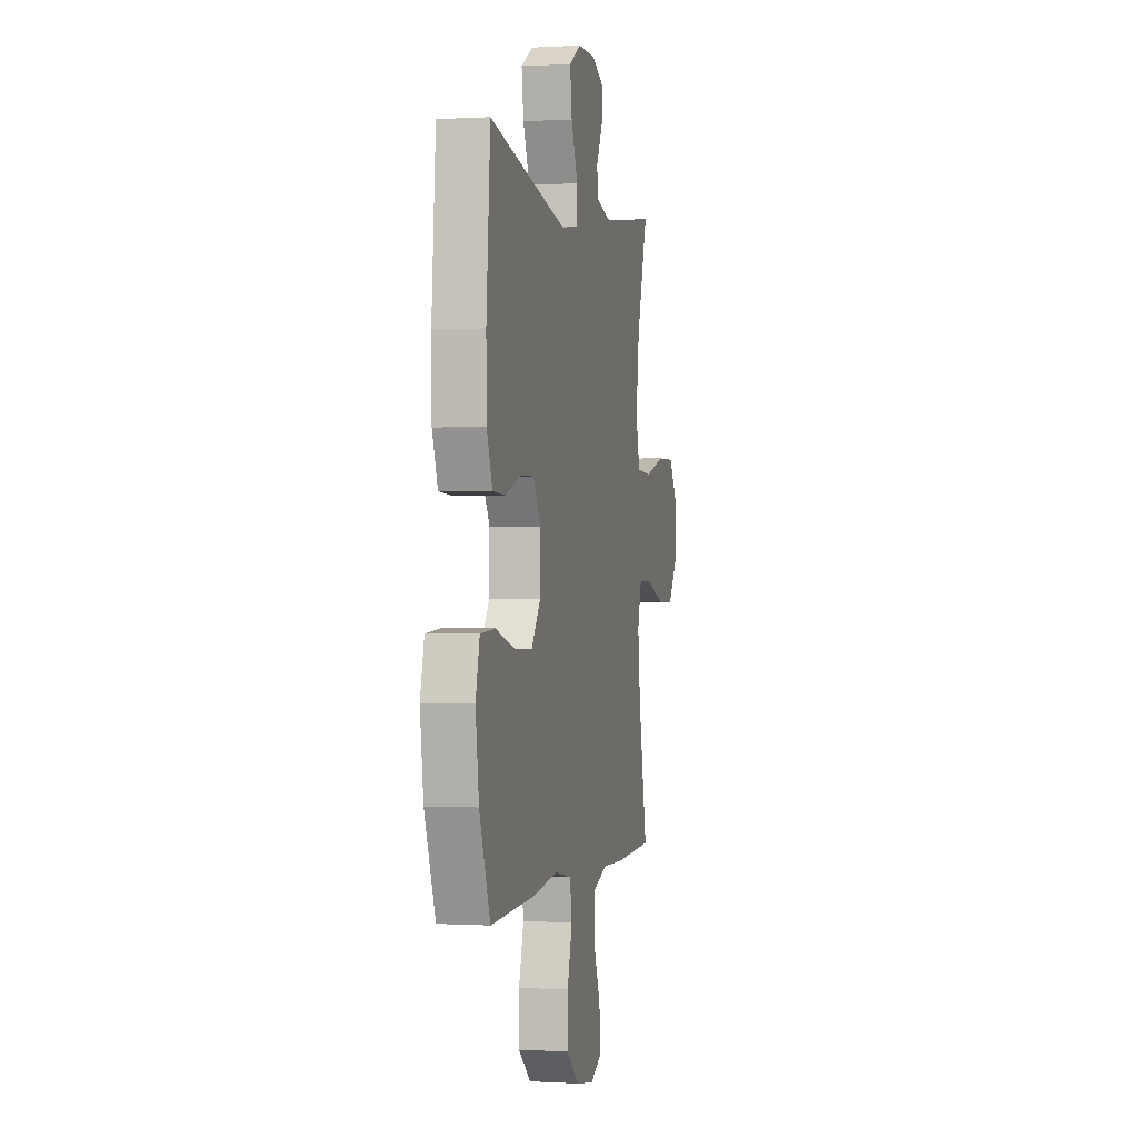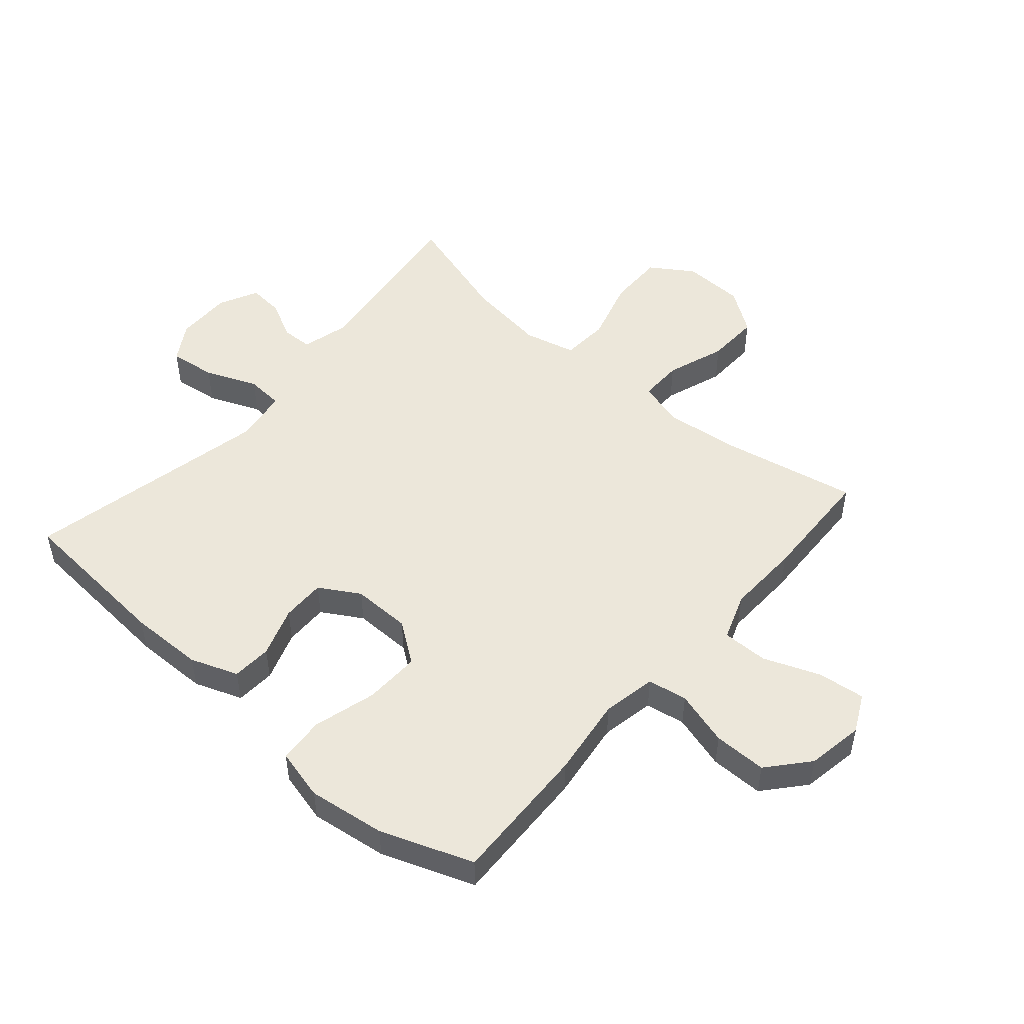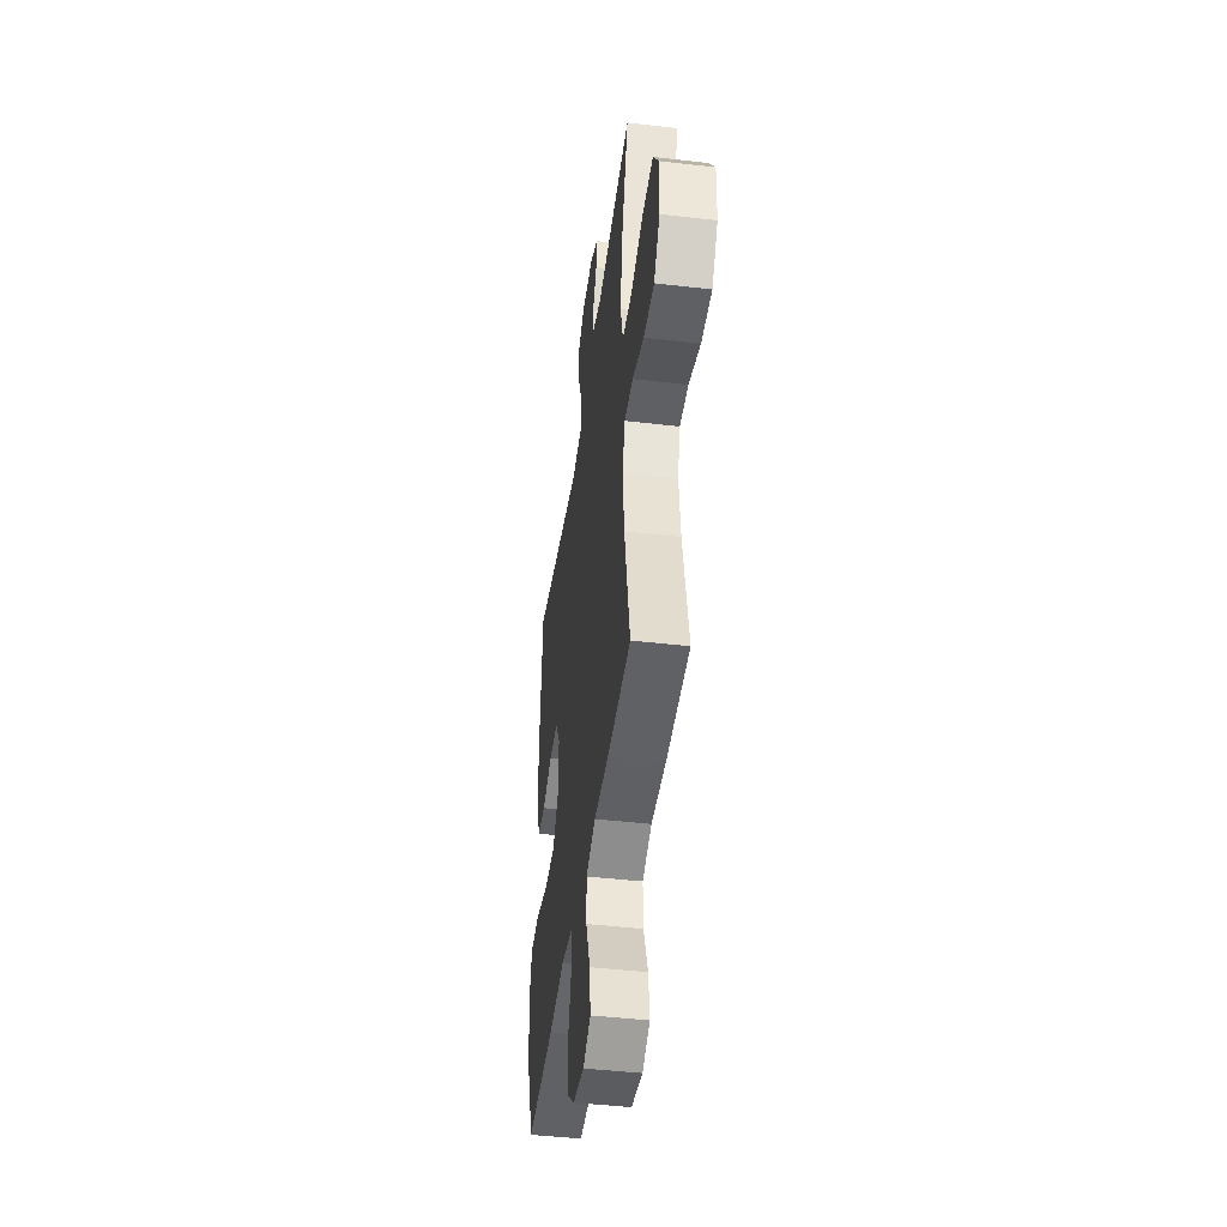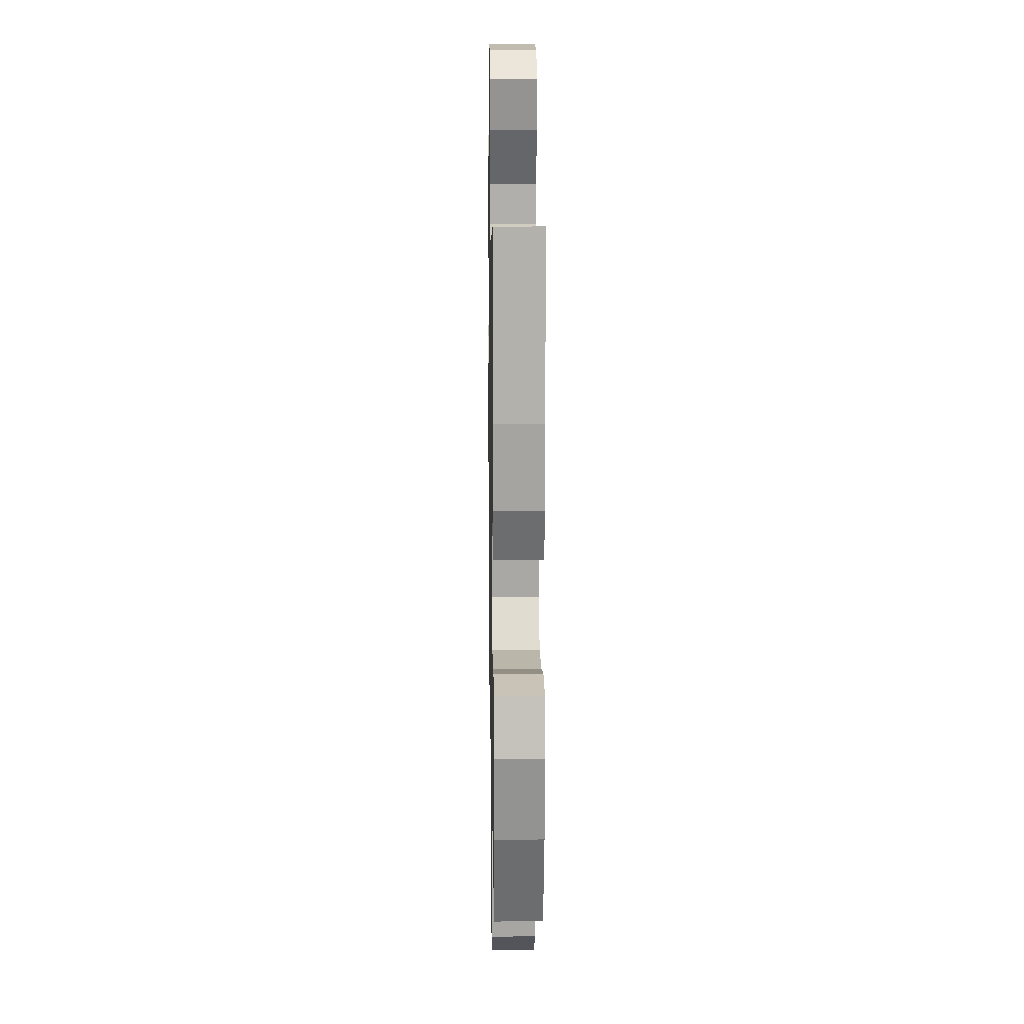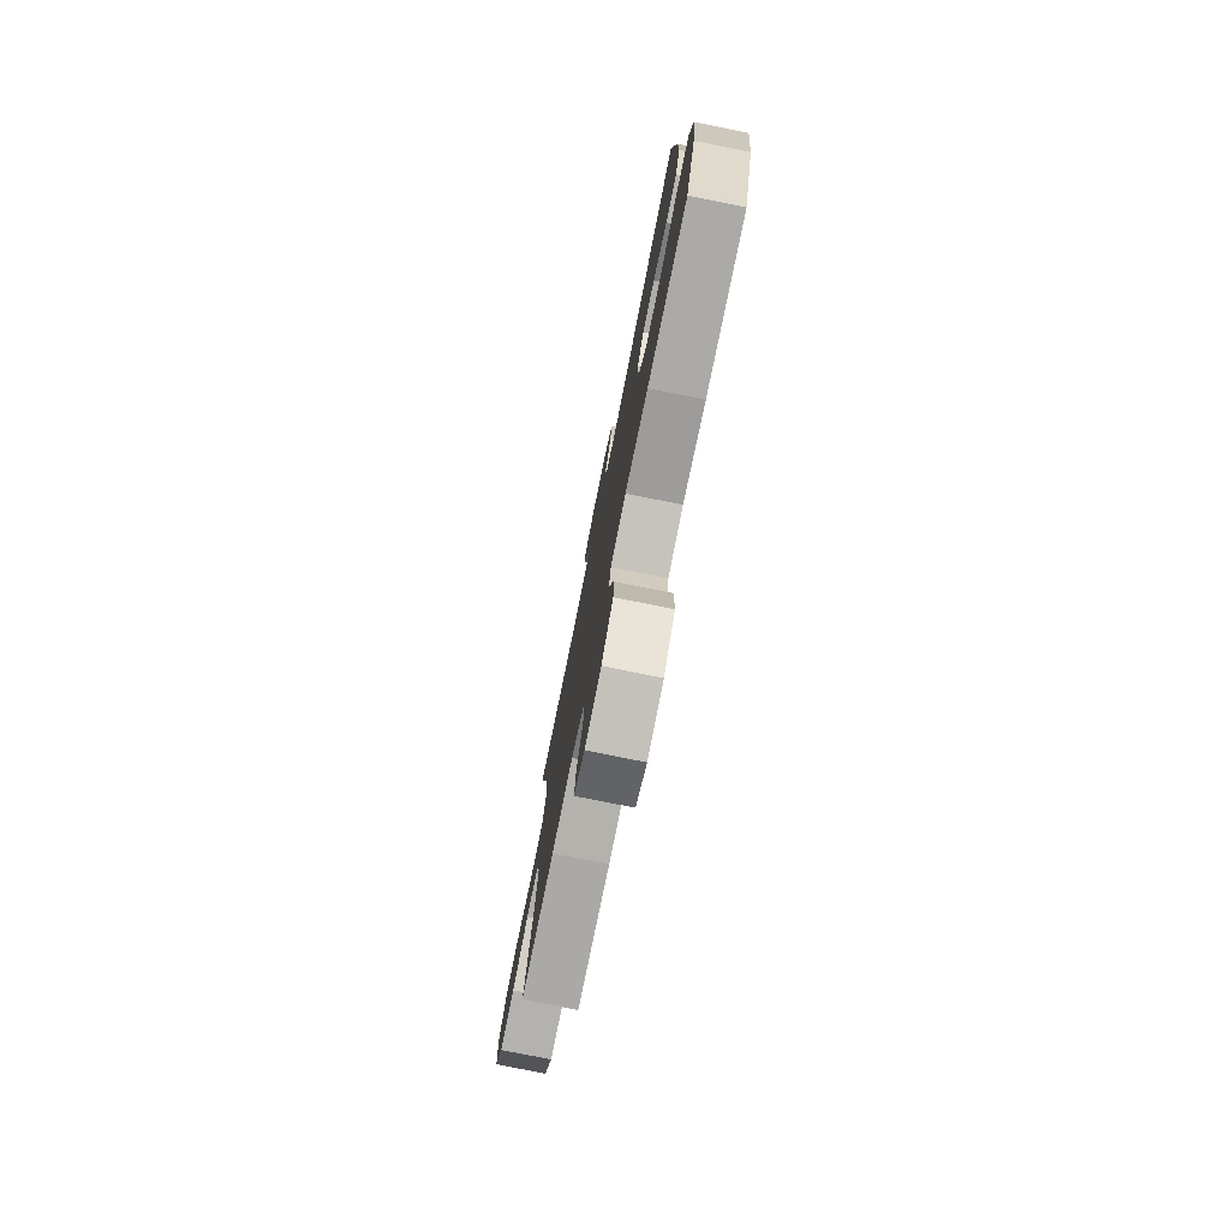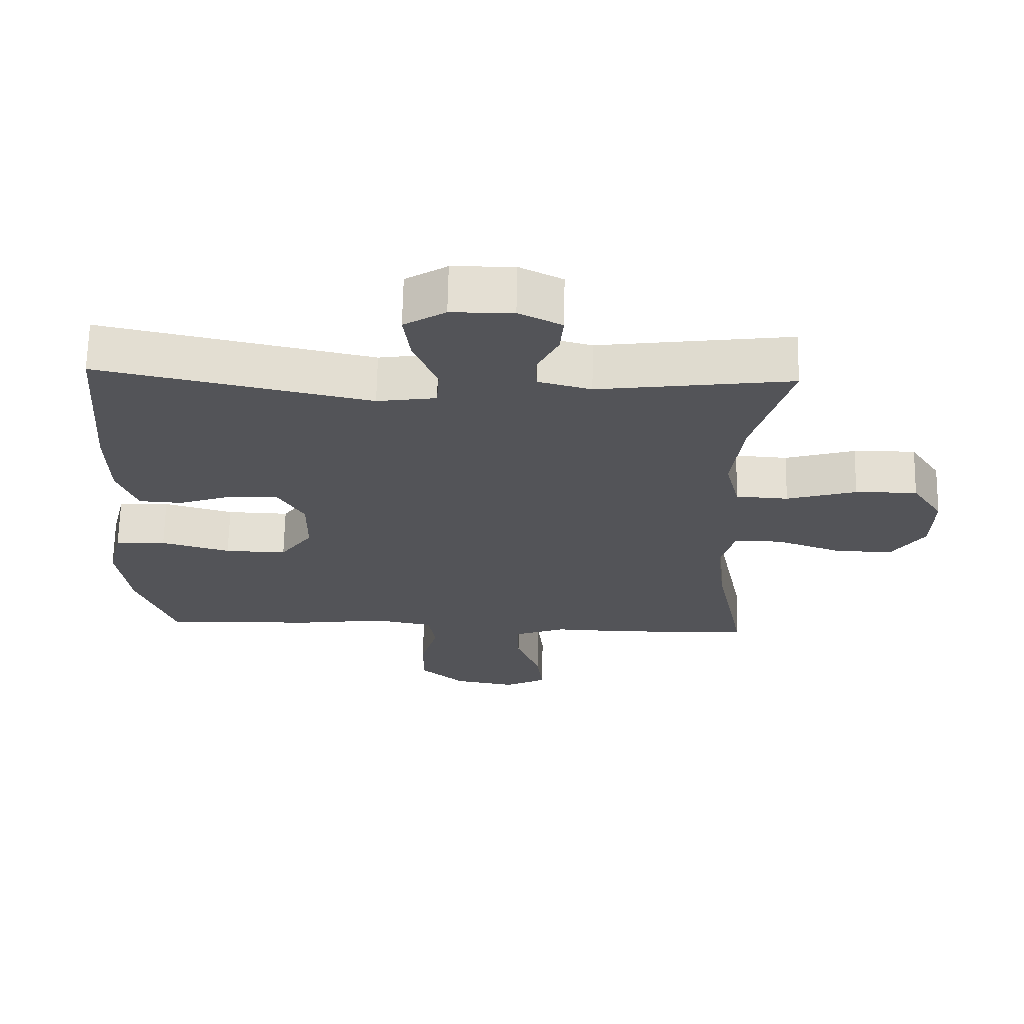
<metadata>
{"format":"obj","ext":"obj","renderer":"f3d","projection":"perspective","resolution":1024,"background":"white","views":[{"elev":0.1,"azim":102.7,"up":"+Z"},{"elev":50.3,"azim":130.9,"up":"+Y"},{"elev":-44.5,"azim":-97.7,"up":"+Z"},{"elev":15.8,"azim":89.1,"up":"+Z"},{"elev":-77.7,"azim":78.6,"up":"+Z"},{"elev":66.6,"azim":-178.9,"up":"+Z"}]}
</metadata>
<code>
v 0.5 0.07 -0.5
v 0.27 0.07 -0.492
v 0.139 0.07 -0.475
v 0.051 0.07 -0.492
v 0.04 0.07 -0.557
v 0.066 0.07 -0.647
v 0.066 0.07 -0.734
v 0 0.07 -0.791
v -0.093 0.07 -0.807
v -0.155 0.07 -0.776
v -0.146 0.07 -0.699
v -0.11 0.07 -0.606
v -0.109 0.07 -0.531
v -0.186 0.07 -0.503
v -0.307 0.07 -0.507
v -0.5 0.07 -0.5
v -0.454 0.07 -0.272
v -0.441 0.07 -0.154
v -0.462 0.07 -0.08
v -0.533 0.07 -0.081
v -0.629 0.07 -0.115
v -0.716 0.07 -0.118
v -0.765 0.07 -0.048
v -0.768 0.07 0.053
v -0.722 0.07 0.123
v -0.63 0.07 0.122
v -0.526 0.07 0.092
v -0.448 0.07 0.097
v -0.427 0.07 0.182
v -0.444 0.07 0.312
v -0.5 0.07 0.5
v -0.212 0.07 0.463
v -0.133 0.07 0.484
v -0.131 0.07 0.534
v -0.163 0.07 0.598
v -0.168 0.07 0.655
v -0.104 0.07 0.687
v -0.012 0.07 0.686
v 0.05 0.07 0.648
v 0.04 0.07 0.572
v 0.005 0.07 0.487
v 0.009 0.07 0.426
v 0.097 0.07 0.413
v 0.5 0.07 0.5
v 0.521 0.07 0.237
v 0.519 0.07 0.116
v 0.49 0.07 0.038
v 0.425 0.07 0.034
v 0.343 0.07 0.062
v 0.271 0.07 0.063
v 0.232 0.07 -0.003
v 0.233 0.07 -0.099
v 0.281 0.07 -0.165
v 0.373 0.07 -0.162
v 0.476 0.07 -0.133
v 0.552 0.07 -0.138
v 0.573 0.07 -0.222
v 0.556 0.07 -0.349
v 0.5 0 -0.5
v 0.27 0 -0.492
v 0.139 0 -0.475
v 0.051 0 -0.492
v 0.04 0 -0.557
v 0.066 0 -0.647
v 0.066 0 -0.734
v 0 0 -0.791
v -0.093 0 -0.807
v -0.155 0 -0.776
v -0.146 0 -0.699
v -0.11 0 -0.606
v -0.109 0 -0.531
v -0.186 0 -0.503
v -0.307 0 -0.507
v -0.5 0 -0.5
v -0.454 0 -0.272
v -0.441 0 -0.154
v -0.462 0 -0.08
v -0.533 0 -0.081
v -0.629 0 -0.115
v -0.716 0 -0.118
v -0.765 0 -0.048
v -0.768 0 0.053
v -0.722 0 0.123
v -0.63 0 0.122
v -0.526 0 0.092
v -0.448 0 0.097
v -0.427 0 0.182
v -0.444 0 0.312
v -0.5 0 0.5
v -0.212 0 0.463
v -0.133 0 0.484
v -0.131 0 0.534
v -0.163 0 0.598
v -0.168 0 0.655
v -0.104 0 0.687
v -0.012 0 0.686
v 0.05 0 0.648
v 0.04 0 0.572
v 0.005 0 0.487
v 0.009 0 0.426
v 0.097 0 0.413
v 0.5 0 0.5
v 0.521 0 0.237
v 0.519 0 0.116
v 0.49 0 0.038
v 0.425 0 0.034
v 0.343 0 0.062
v 0.271 0 0.063
v 0.232 0 -0.003
v 0.233 0 -0.099
v 0.281 0 -0.165
v 0.373 0 -0.162
v 0.476 0 -0.133
v 0.552 0 -0.138
v 0.573 0 -0.222
v 0.556 0 -0.349
f 1 2 3
f 58 1 3
f 57 58 3
f 56 57 3
f 55 56 3
f 54 55 3
f 53 54 3 4
f 52 53 4
f 51 52 4
f 47 48 49
f 46 47 49
f 45 46 49
f 44 45 49
f 43 44 49
f 42 43 49 50
f 39 40 41
f 38 39 41
f 37 38 41
f 36 37 41
f 35 36 41
f 34 35 41
f 33 34 41 42
f 42 50 51
f 33 42 51
f 32 33 51
f 25 26 27
f 24 25 27
f 23 24 27
f 22 23 27
f 21 22 27
f 20 21 27
f 19 20 27 28
f 18 19 28 29
f 14 15 16 17
f 13 14 17 18
f 10 11 12
f 9 10 12
f 8 9 12
f 7 8 12
f 6 7 12
f 5 6 12
f 4 5 12 13
f 51 4 13
f 32 51 13
f 31 32 13
f 30 31 13
f 29 30 13
f 13 18 29
f 61 60 59
f 61 59 116
f 61 116 115
f 61 115 114
f 61 114 113
f 61 113 112
f 62 61 112 111
f 62 111 110
f 62 110 109
f 107 106 105
f 107 105 104
f 107 104 103
f 107 103 102
f 107 102 101
f 108 107 101 100
f 99 98 97
f 99 97 96
f 99 96 95
f 99 95 94
f 99 94 93
f 99 93 92
f 100 99 92 91
f 109 108 100
f 109 100 91
f 109 91 90
f 85 84 83
f 85 83 82
f 85 82 81
f 85 81 80
f 85 80 79
f 85 79 78
f 86 85 78 77
f 87 86 77 76
f 75 74 73 72
f 76 75 72 71
f 70 69 68
f 70 68 67
f 70 67 66
f 70 66 65
f 70 65 64
f 70 64 63
f 71 70 63 62
f 71 62 109
f 71 109 90
f 71 90 89
f 71 89 88
f 71 88 87
f 87 76 71
f 1 59 60 2
f 2 60 61 3
f 3 61 62 4
f 4 62 63 5
f 5 63 64 6
f 6 64 65 7
f 7 65 66 8
f 8 66 67 9
f 9 67 68 10
f 10 68 69 11
f 11 69 70 12
f 12 70 71 13
f 13 71 72 14
f 14 72 73 15
f 15 73 74 16
f 16 74 75 17
f 17 75 76 18
f 18 76 77 19
f 19 77 78 20
f 20 78 79 21
f 21 79 80 22
f 22 80 81 23
f 23 81 82 24
f 24 82 83 25
f 25 83 84 26
f 26 84 85 27
f 27 85 86 28
f 28 86 87 29
f 29 87 88 30
f 30 88 89 31
f 31 89 90 32
f 32 90 91 33
f 33 91 92 34
f 34 92 93 35
f 35 93 94 36
f 36 94 95 37
f 37 95 96 38
f 38 96 97 39
f 39 97 98 40
f 40 98 99 41
f 41 99 100 42
f 42 100 101 43
f 43 101 102 44
f 44 102 103 45
f 45 103 104 46
f 46 104 105 47
f 47 105 106 48
f 48 106 107 49
f 49 107 108 50
f 50 108 109 51
f 51 109 110 52
f 52 110 111 53
f 53 111 112 54
f 54 112 113 55
f 55 113 114 56
f 56 114 115 57
f 57 115 116 58
f 58 116 59 1

</code>
